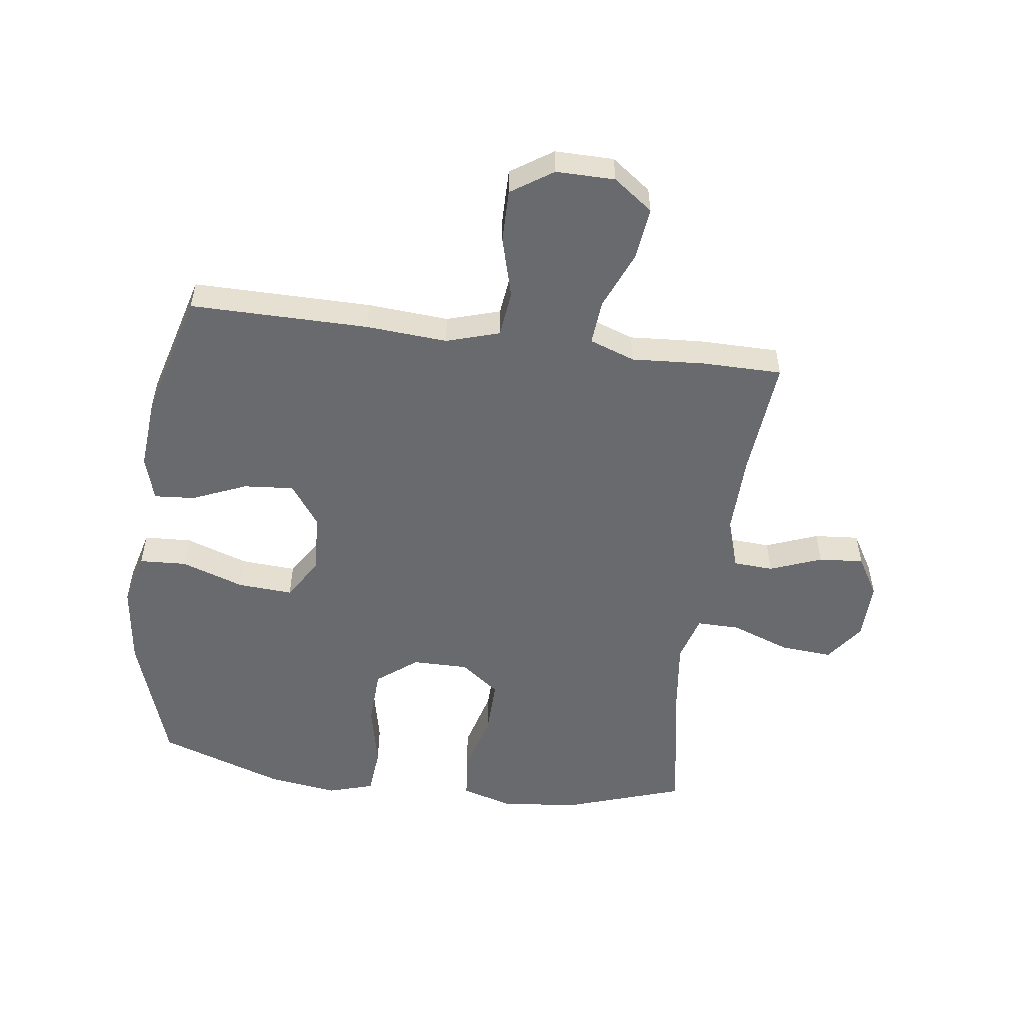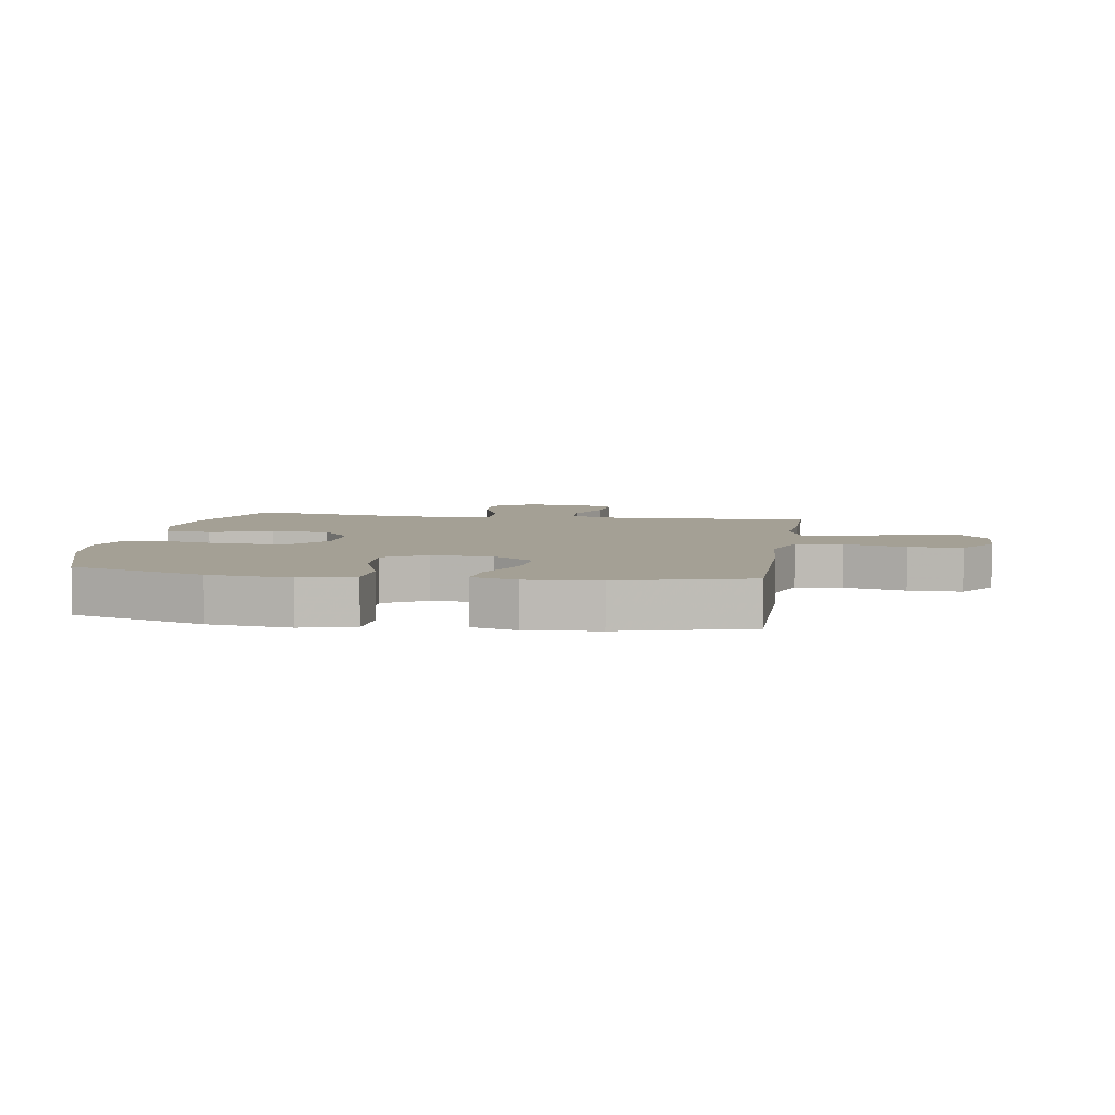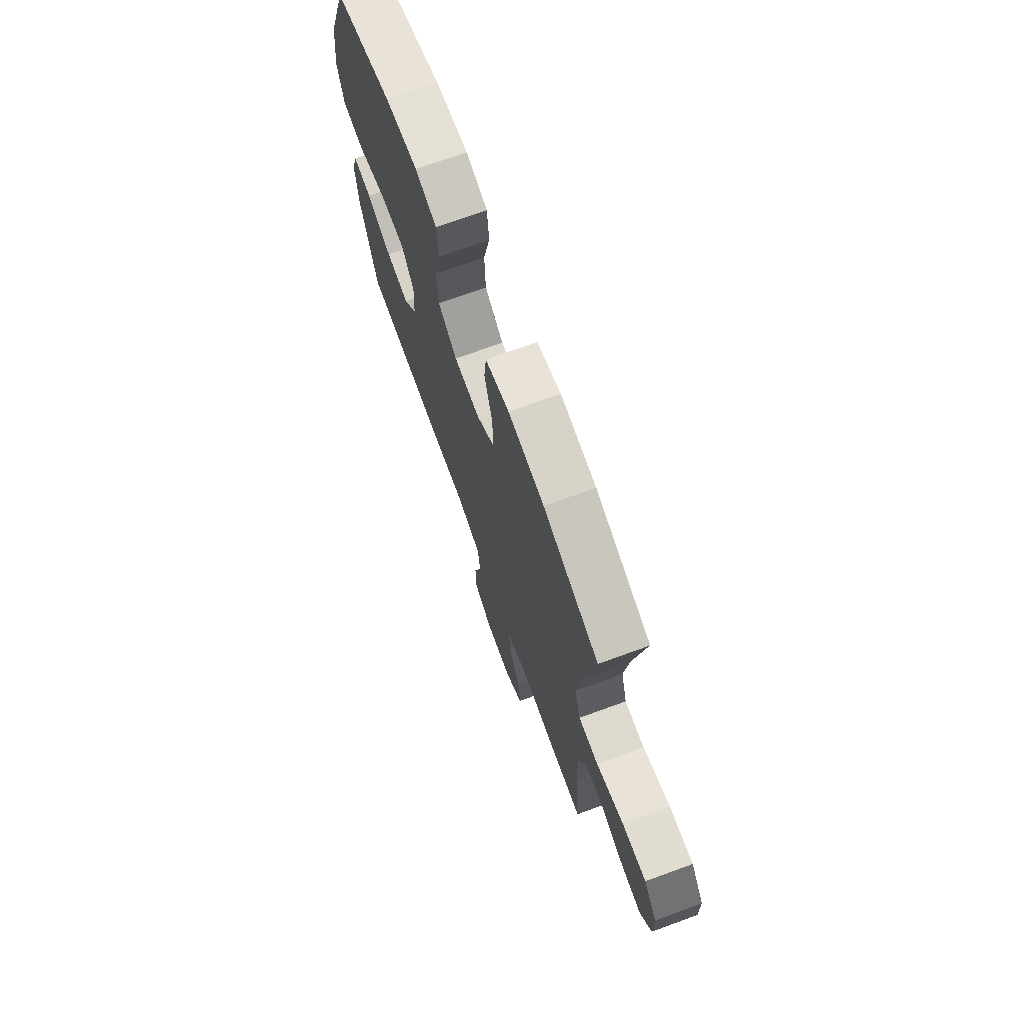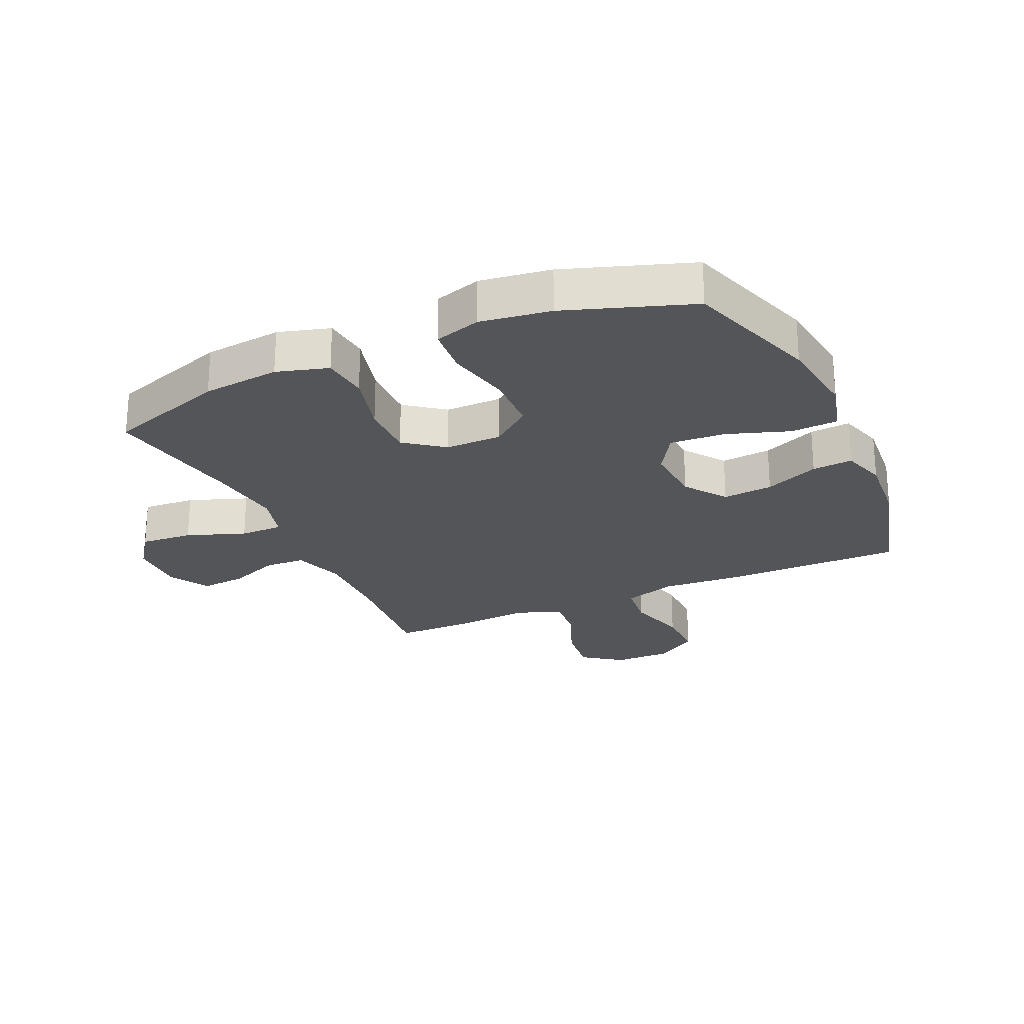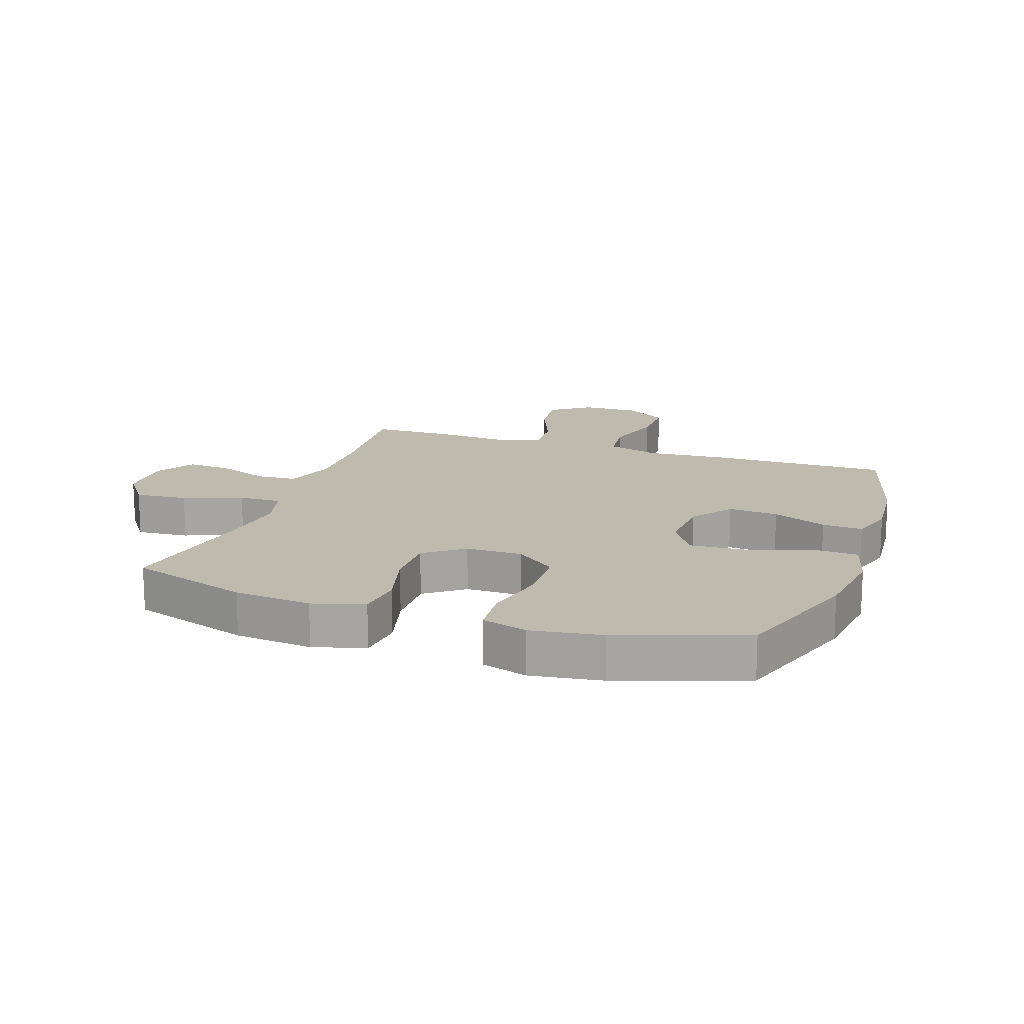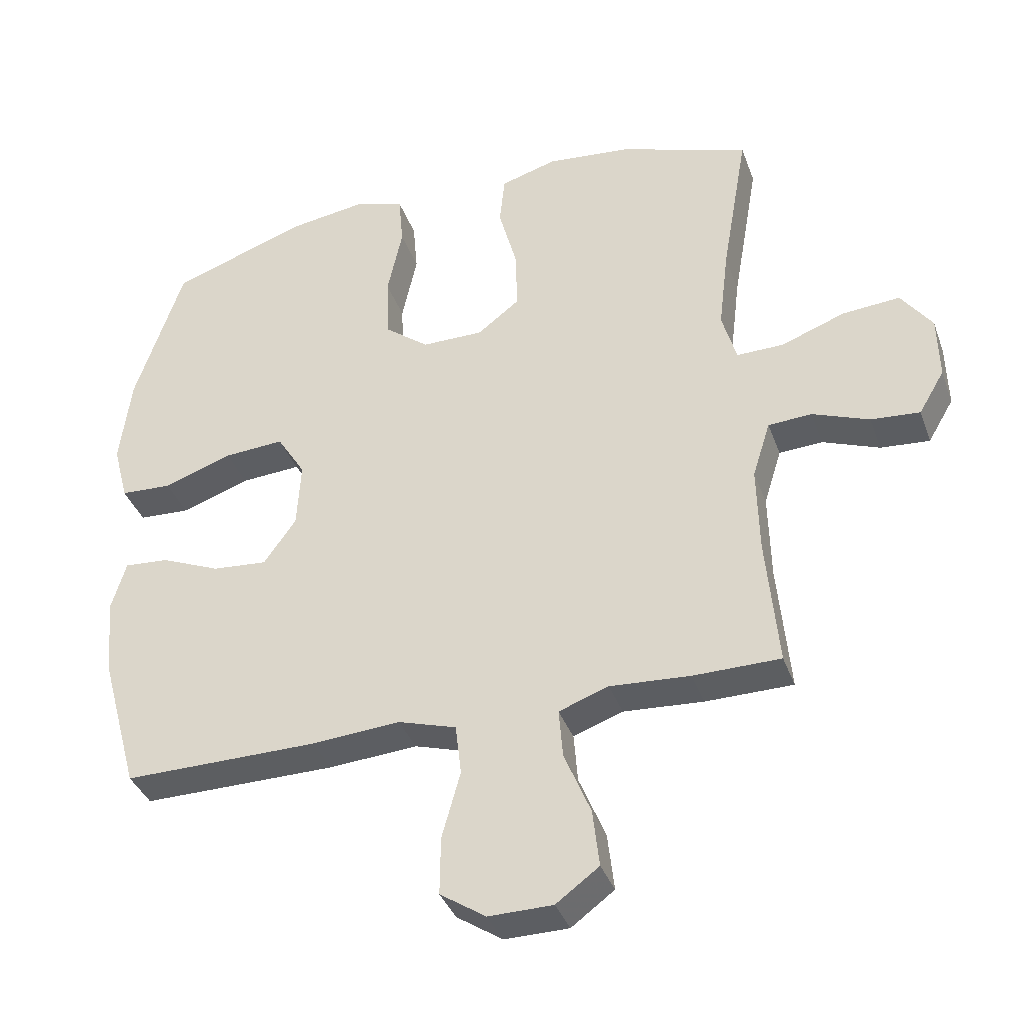
<metadata>
{"format":"obj","ext":"obj","renderer":"f3d","projection":"perspective","resolution":1024,"background":"white","views":[{"elev":-53.0,"azim":172.4,"up":"+Y"},{"elev":5.7,"azim":99.0,"up":"+Y"},{"elev":72.3,"azim":-110.0,"up":"+Z"},{"elev":-24.4,"azim":24.6,"up":"+Y"},{"elev":15.8,"azim":19.1,"up":"+Y"},{"elev":-37.3,"azim":-161.3,"up":"+Z"}]}
</metadata>
<code>
v 0.5 0.07 -0.5
v 0.205 0.07 -0.498
v 0.071 0.07 -0.488
v -0.017 0.07 -0.515
v -0.026 0.07 -0.592
v 0.002 0.07 -0.693
v 0.003 0.07 -0.781
v -0.066 0.07 -0.827
v -0.163 0.07 -0.826
v -0.228 0.07 -0.778
v -0.218 0.07 -0.691
v -0.178 0.07 -0.594
v -0.172 0.07 -0.52
v -0.247 0.07 -0.493
v -0.368 0.07 -0.501
v -0.5 0.07 -0.5
v -0.482 0.07 -0.302
v -0.479 0.07 -0.169
v -0.506 0.07 -0.083
v -0.572 0.07 -0.079
v -0.658 0.07 -0.112
v -0.732 0.07 -0.118
v -0.771 0.07 -0.052
v -0.769 0.07 0.045
v -0.722 0.07 0.11
v -0.635 0.07 0.103
v -0.538 0.07 0.067
v -0.467 0.07 0.066
v -0.445 0.07 0.144
v -0.46 0.07 0.268
v -0.5 0.07 0.5
v -0.302 0.07 0.566
v -0.174 0.07 0.579
v -0.089 0.07 0.554
v -0.081 0.07 0.477
v -0.109 0.07 0.373
v -0.111 0.07 0.28
v -0.047 0.07 0.231
v 0.046 0.07 0.231
v 0.113 0.07 0.283
v 0.117 0.07 0.379
v 0.094 0.07 0.486
v 0.101 0.07 0.566
v 0.177 0.07 0.589
v 0.293 0.07 0.572
v 0.5 0.07 0.5
v 0.573 0.07 0.279
v 0.59 0.07 0.143
v 0.567 0.07 0.055
v 0.489 0.07 0.051
v 0.385 0.07 0.087
v 0.294 0.07 0.093
v 0.251 0.07 0.024
v 0.257 0.07 -0.077
v 0.306 0.07 -0.146
v 0.389 0.07 -0.139
v 0.479 0.07 -0.101
v 0.546 0.07 -0.096
v 0.568 0.07 -0.17
v 0.558 0.07 -0.289
v 0.5 0 -0.5
v 0.205 0 -0.498
v 0.071 0 -0.488
v -0.017 0 -0.515
v -0.026 0 -0.592
v 0.002 0 -0.693
v 0.003 0 -0.781
v -0.066 0 -0.827
v -0.163 0 -0.826
v -0.228 0 -0.778
v -0.218 0 -0.691
v -0.178 0 -0.594
v -0.172 0 -0.52
v -0.247 0 -0.493
v -0.368 0 -0.501
v -0.5 0 -0.5
v -0.482 0 -0.302
v -0.479 0 -0.169
v -0.506 0 -0.083
v -0.572 0 -0.079
v -0.658 0 -0.112
v -0.732 0 -0.118
v -0.771 0 -0.052
v -0.769 0 0.045
v -0.722 0 0.11
v -0.635 0 0.103
v -0.538 0 0.067
v -0.467 0 0.066
v -0.445 0 0.144
v -0.46 0 0.268
v -0.5 0 0.5
v -0.302 0 0.566
v -0.174 0 0.579
v -0.089 0 0.554
v -0.081 0 0.477
v -0.109 0 0.373
v -0.111 0 0.28
v -0.047 0 0.231
v 0.046 0 0.231
v 0.113 0 0.283
v 0.117 0 0.379
v 0.094 0 0.486
v 0.101 0 0.566
v 0.177 0 0.589
v 0.293 0 0.572
v 0.5 0 0.5
v 0.573 0 0.279
v 0.59 0 0.143
v 0.567 0 0.055
v 0.489 0 0.051
v 0.385 0 0.087
v 0.294 0 0.093
v 0.251 0 0.024
v 0.257 0 -0.077
v 0.306 0 -0.146
v 0.389 0 -0.139
v 0.479 0 -0.101
v 0.546 0 -0.096
v 0.568 0 -0.17
v 0.558 0 -0.289
f 56 57 58 59
f 55 56 59 60
f 48 49 50 51
f 48 51 52
f 47 48 52
f 46 47 52
f 45 46 52 53
f 41 42 43 44
f 40 41 44 45
f 33 34 35 36
f 33 36 37
f 30 31 32 33
f 29 30 33 37
f 28 29 37 38
f 24 25 26 27
f 24 27 28
f 23 24 28
f 20 21 22 23
f 19 20 23 28
f 18 19 28 38
f 14 15 16 17
f 13 14 17 18
f 9 10 11 12
f 9 12 13
f 8 9 13
f 5 6 7 8
f 4 5 8 13
f 3 4 13 18
f 55 60 1 2
f 54 55 2 3
f 53 54 3 18
f 40 45 53
f 39 40 53
f 18 38 39 53
f 119 118 117 116
f 120 119 116 115
f 111 110 109 108
f 112 111 108
f 112 108 107
f 112 107 106
f 113 112 106 105
f 104 103 102 101
f 105 104 101 100
f 96 95 94 93
f 97 96 93
f 93 92 91 90
f 97 93 90 89
f 98 97 89 88
f 87 86 85 84
f 88 87 84
f 88 84 83
f 83 82 81 80
f 88 83 80 79
f 98 88 79 78
f 77 76 75 74
f 78 77 74 73
f 72 71 70 69
f 73 72 69
f 73 69 68
f 68 67 66 65
f 73 68 65 64
f 78 73 64 63
f 62 61 120 115
f 63 62 115 114
f 78 63 114 113
f 113 105 100
f 113 100 99
f 113 99 98 78
f 1 61 62 2
f 2 62 63 3
f 3 63 64 4
f 4 64 65 5
f 5 65 66 6
f 6 66 67 7
f 7 67 68 8
f 8 68 69 9
f 9 69 70 10
f 10 70 71 11
f 11 71 72 12
f 12 72 73 13
f 13 73 74 14
f 14 74 75 15
f 15 75 76 16
f 16 76 77 17
f 17 77 78 18
f 18 78 79 19
f 19 79 80 20
f 20 80 81 21
f 21 81 82 22
f 22 82 83 23
f 23 83 84 24
f 24 84 85 25
f 25 85 86 26
f 26 86 87 27
f 27 87 88 28
f 28 88 89 29
f 29 89 90 30
f 30 90 91 31
f 31 91 92 32
f 32 92 93 33
f 33 93 94 34
f 34 94 95 35
f 35 95 96 36
f 36 96 97 37
f 37 97 98 38
f 38 98 99 39
f 39 99 100 40
f 40 100 101 41
f 41 101 102 42
f 42 102 103 43
f 43 103 104 44
f 44 104 105 45
f 45 105 106 46
f 46 106 107 47
f 47 107 108 48
f 48 108 109 49
f 49 109 110 50
f 50 110 111 51
f 51 111 112 52
f 52 112 113 53
f 53 113 114 54
f 54 114 115 55
f 55 115 116 56
f 56 116 117 57
f 57 117 118 58
f 58 118 119 59
f 59 119 120 60
f 60 120 61 1

</code>
